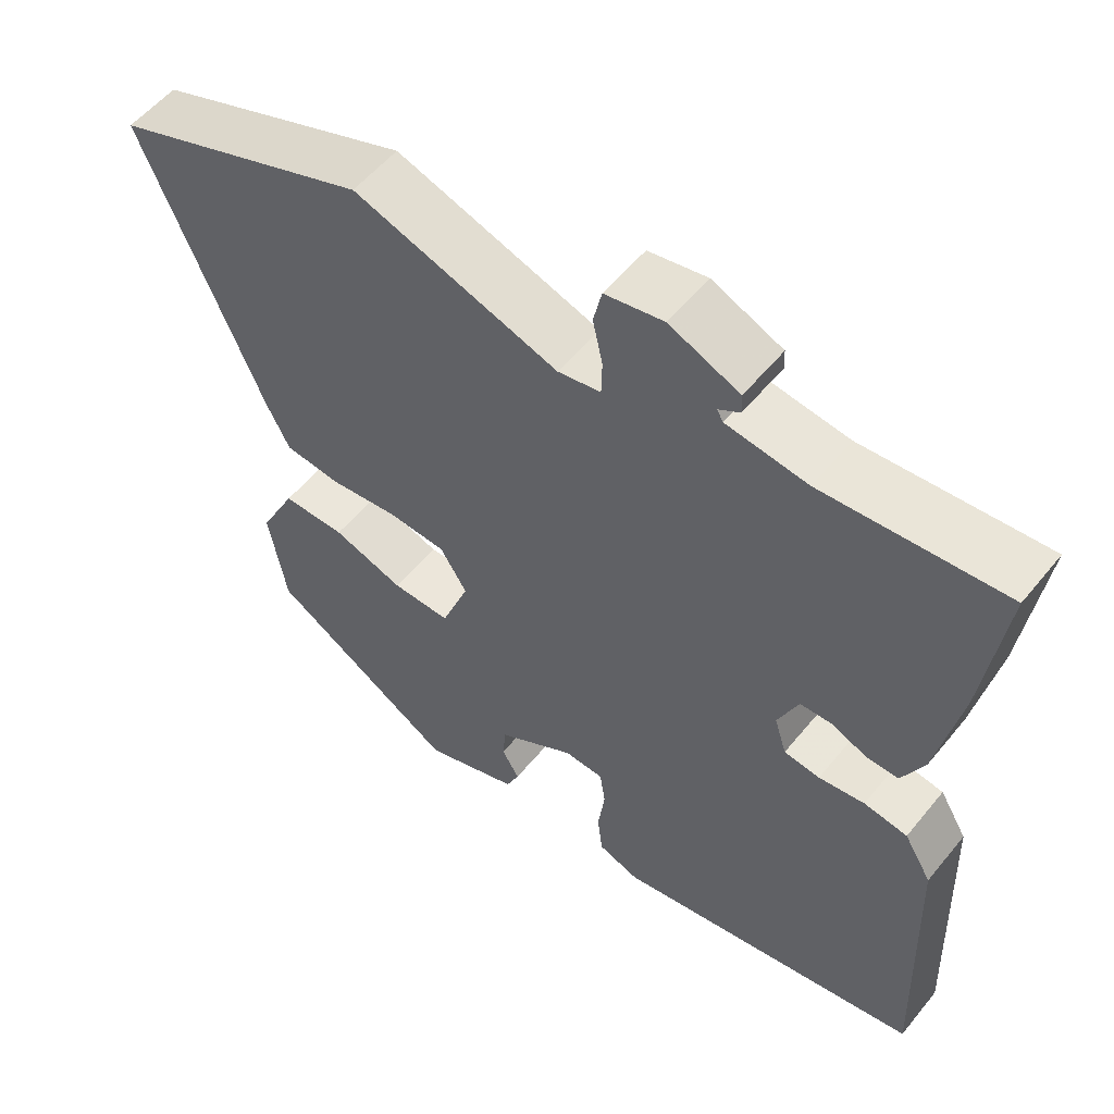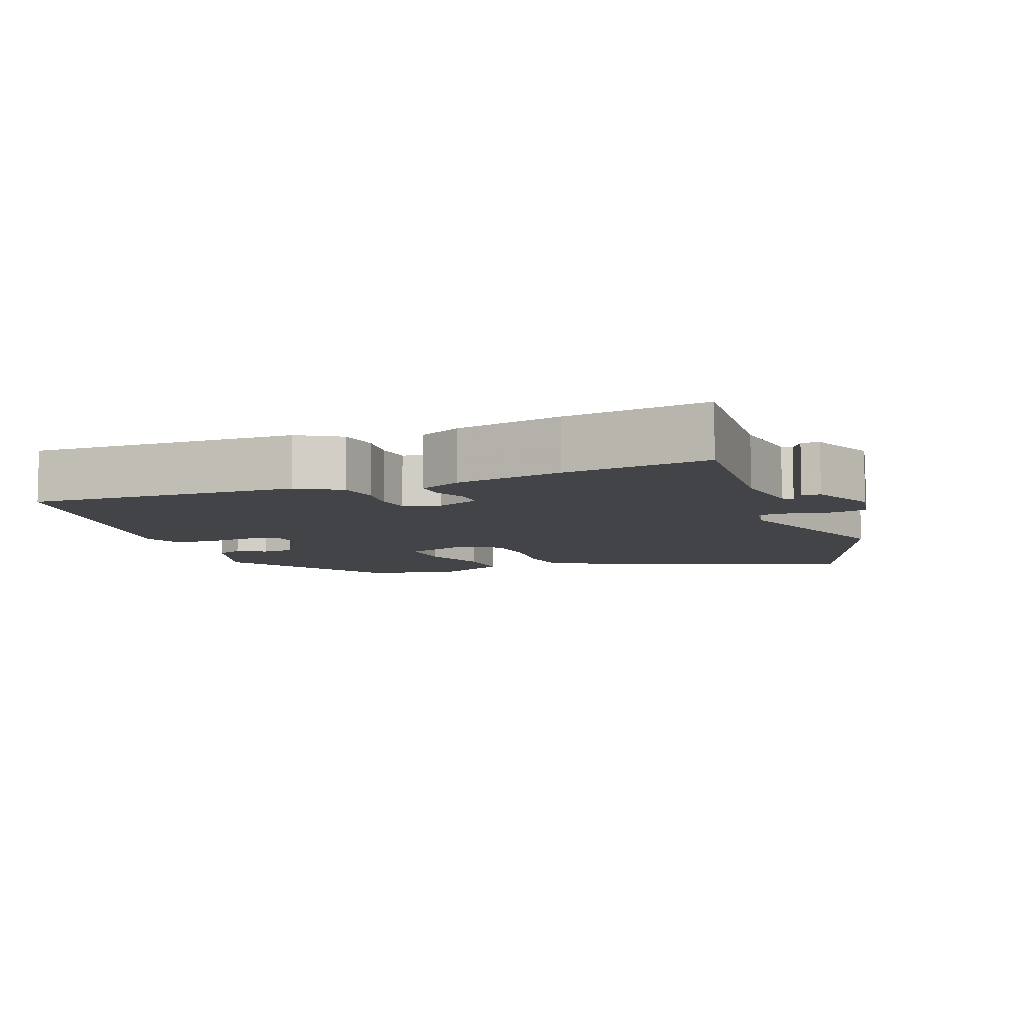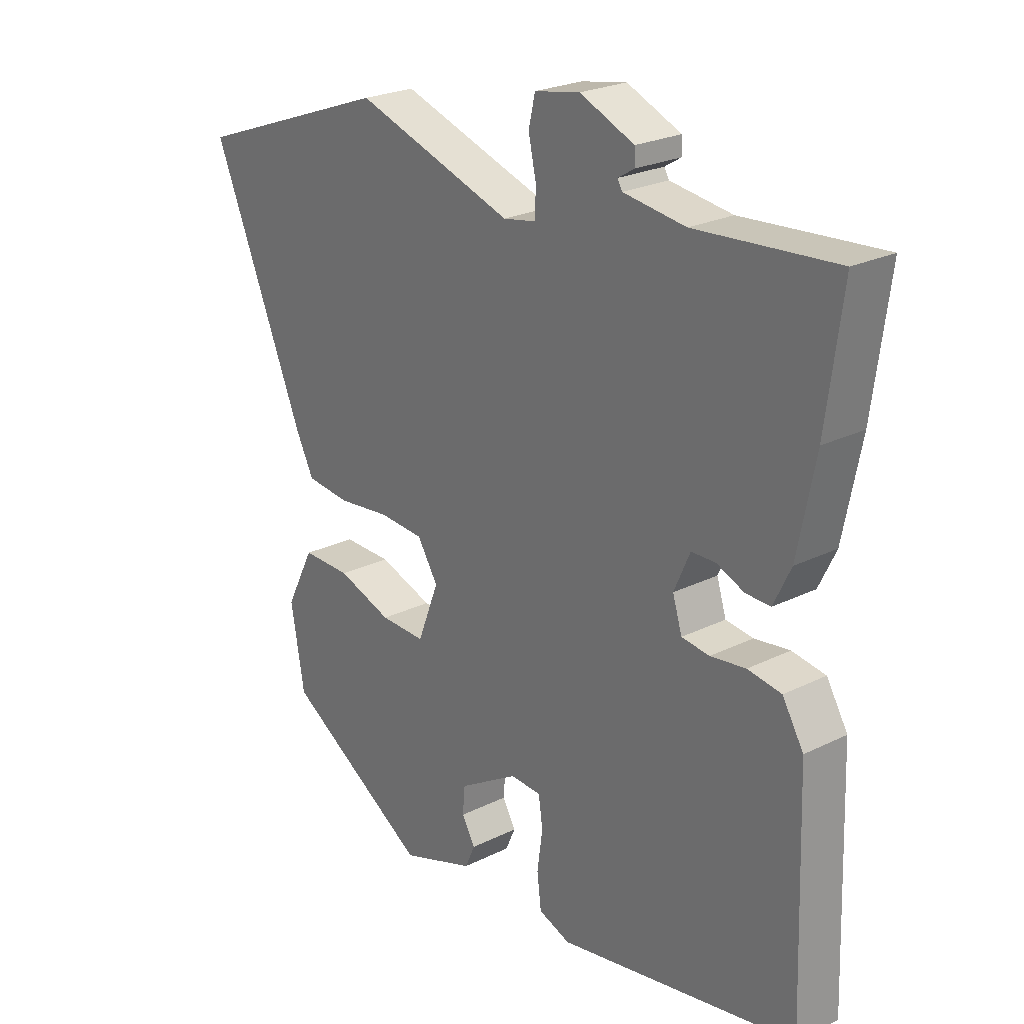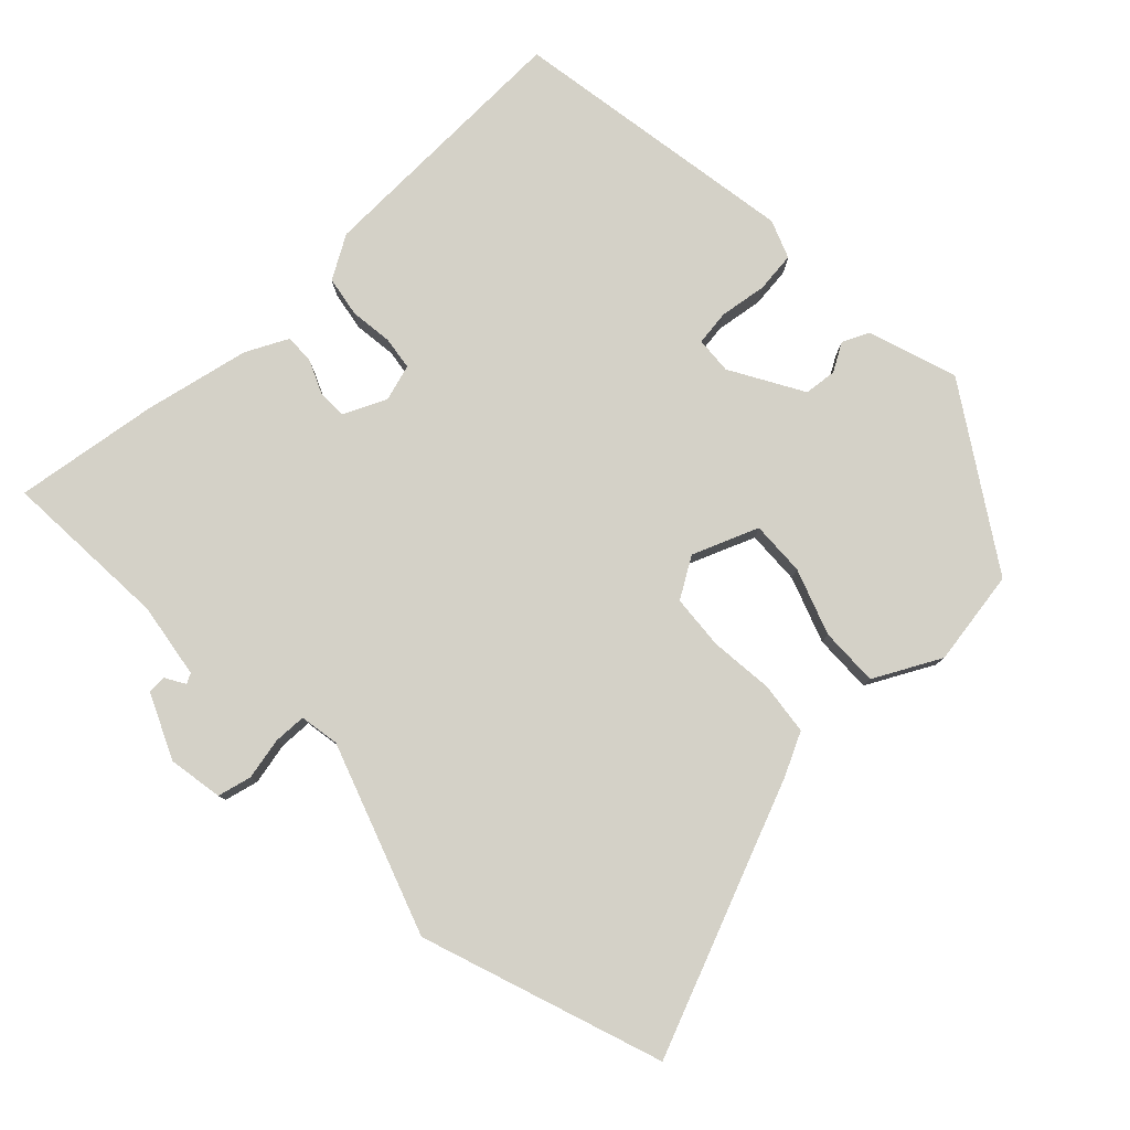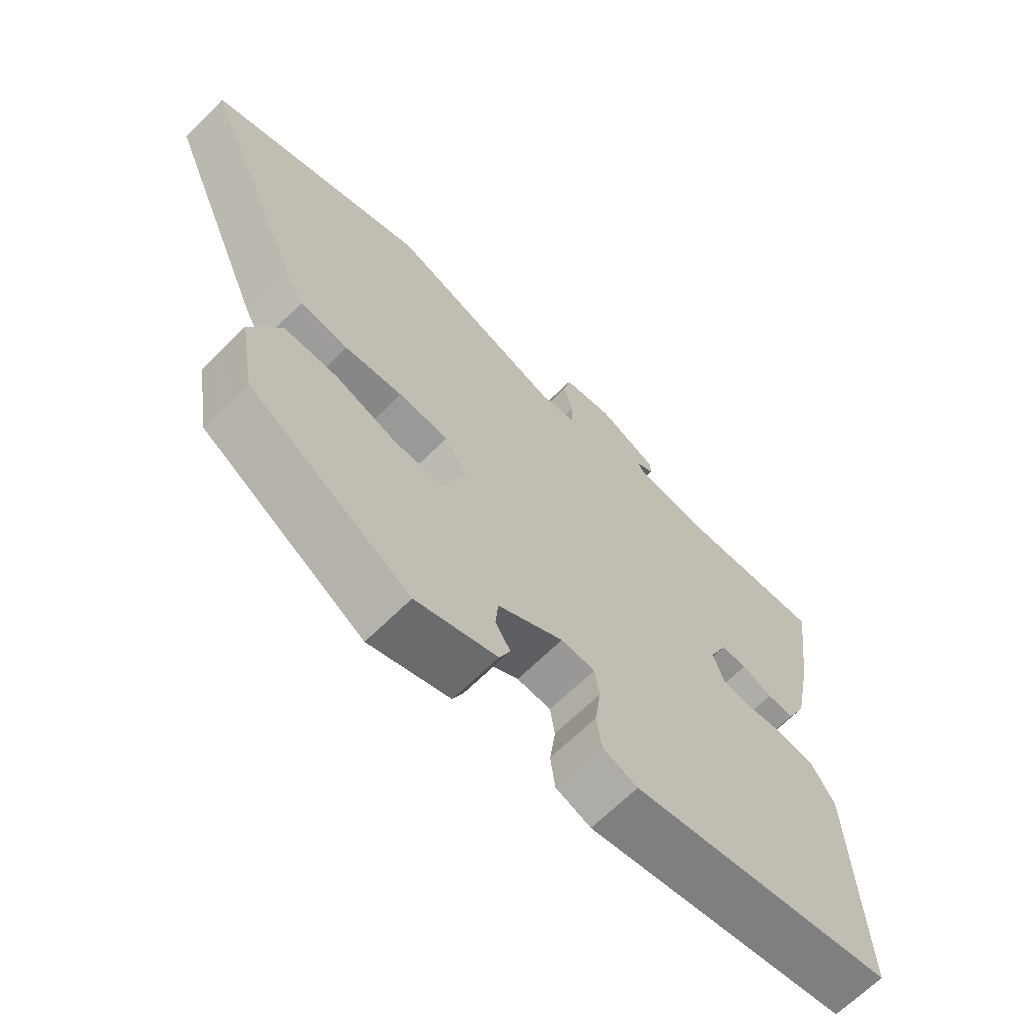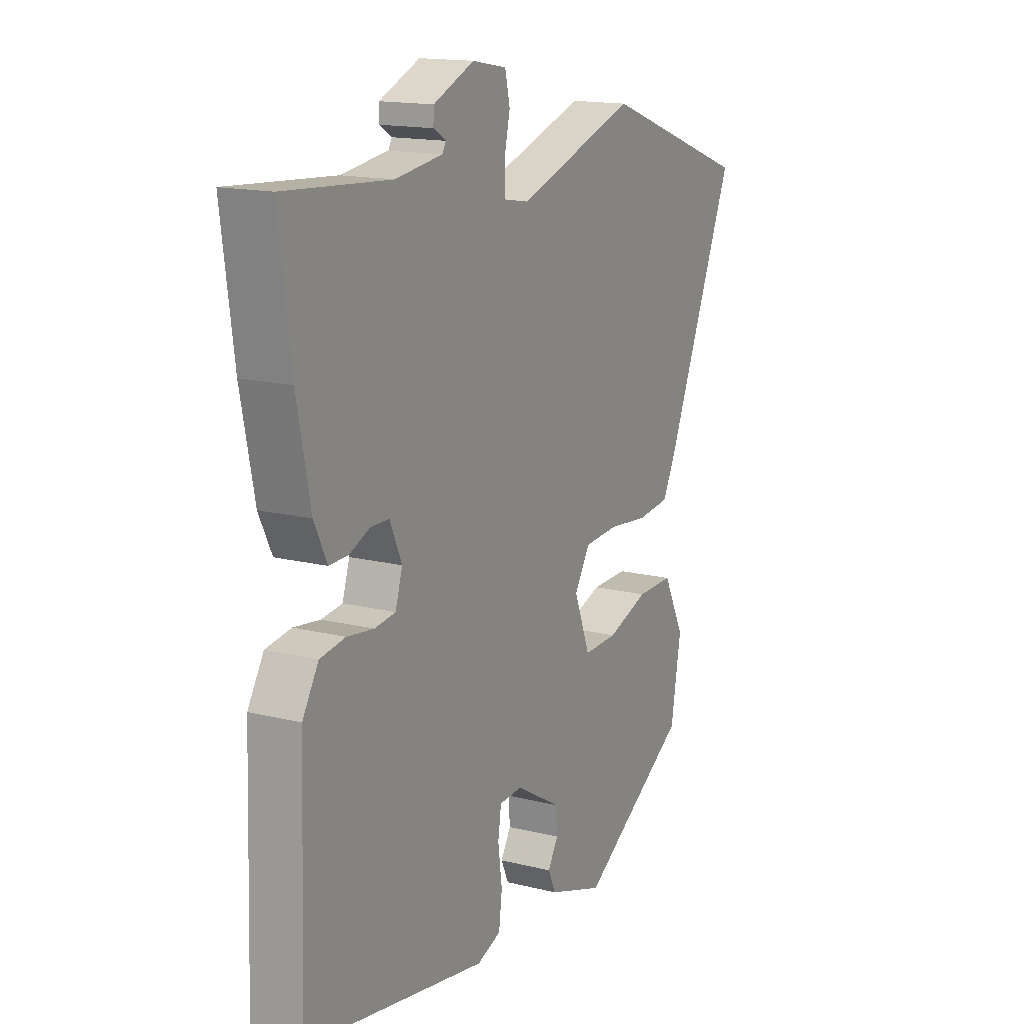
<metadata>
{"format":"obj","ext":"obj","renderer":"f3d","projection":"perspective","resolution":1024,"background":"white","views":[{"elev":55.1,"azim":-141.6,"up":"+Z"},{"elev":-7.8,"azim":-69.0,"up":"+Y"},{"elev":24.0,"azim":-129.4,"up":"+Z"},{"elev":79.8,"azim":46.9,"up":"+Y"},{"elev":-66.6,"azim":134.8,"up":"+Z"},{"elev":15.5,"azim":-62.3,"up":"+Z"}]}
</metadata>
<code>
v 0.495 0.07 -0.336
v 0.248 0.07 -0.49
v 0.123 0.07 -0.447
v 0.106 0.07 -0.409
v 0.129 0.07 -0.37
v 0.125 0.07 -0.324
v 0.024 0.07 -0.264
v -0.028 0.07 -0.267
v -0.035 0.07 -0.316
v -0.026 0.07 -0.383
v -0.033 0.07 -0.44
v -0.087 0.07 -0.46
v -0.494 0.07 -0.388
v -0.481 0.07 -0.011
v -0.445 0.07 0.049
v -0.388 0.07 0.058
v -0.328 0.07 0.05
v -0.281 0.07 0.056
v -0.265 0.07 0.107
v -0.292 0.07 0.168
v -0.333 0.07 0.169
v -0.38 0.07 0.149
v -0.422 0.07 0.148
v -0.451 0.07 0.208
v -0.481 0.07 0.358
v -0.508 0.07 0.561
v -0.271 0.07 0.544
v -0.165 0.07 0.559
v -0.157 0.07 0.573
v -0.185 0.07 0.59
v -0.184 0.07 0.616
v -0.092 0.07 0.656
v -0.015 0.07 0.642
v -0.004 0.07 0.594
v -0.017 0.07 0.535
v -0.016 0.07 0.489
v 0.04 0.07 0.479
v 0.309 0.07 0.569
v 0.645 0.07 0.447
v 0.486 0.07 0.069
v 0.456 0.07 0.01
v 0.382 0.07 0.002
v 0.293 0.07 0.012
v 0.216 0.07 0.007
v 0.181 0.07 -0.049
v 0.217 0.07 -0.142
v 0.294 0.07 -0.14
v 0.387 0.07 -0.108
v 0.47 0.07 -0.107
v 0.518 0.07 -0.201
v 0.495 0 -0.336
v 0.248 0 -0.49
v 0.123 0 -0.447
v 0.106 0 -0.409
v 0.129 0 -0.37
v 0.125 0 -0.324
v 0.024 0 -0.264
v -0.028 0 -0.267
v -0.035 0 -0.316
v -0.026 0 -0.383
v -0.033 0 -0.44
v -0.087 0 -0.46
v -0.494 0 -0.388
v -0.481 0 -0.011
v -0.445 0 0.049
v -0.388 0 0.058
v -0.328 0 0.05
v -0.281 0 0.056
v -0.265 0 0.107
v -0.292 0 0.168
v -0.333 0 0.169
v -0.38 0 0.149
v -0.422 0 0.148
v -0.451 0 0.208
v -0.481 0 0.358
v -0.508 0 0.561
v -0.271 0 0.544
v -0.165 0 0.559
v -0.157 0 0.573
v -0.185 0 0.59
v -0.184 0 0.616
v -0.092 0 0.656
v -0.015 0 0.642
v -0.004 0 0.594
v -0.017 0 0.535
v -0.016 0 0.489
v 0.04 0 0.479
v 0.309 0 0.569
v 0.645 0 0.447
v 0.486 0 0.069
v 0.456 0 0.01
v 0.382 0 0.002
v 0.293 0 0.012
v 0.216 0 0.007
v 0.181 0 -0.049
v 0.217 0 -0.142
v 0.294 0 -0.14
v 0.387 0 -0.108
v 0.47 0 -0.107
v 0.518 0 -0.201
f 3 4 5
f 2 3 5
f 1 2 5
f 50 1 5
f 49 50 5
f 48 49 5
f 47 48 5
f 46 47 5 6
f 45 46 6 7
f 44 45 7 8
f 41 42 43
f 40 41 43
f 39 40 43
f 38 39 43
f 37 38 43
f 36 37 43 44
f 33 34 35
f 32 33 35
f 31 32 35
f 30 31 35
f 29 30 35
f 28 29 35 36
f 36 44 8
f 28 36 8
f 27 28 8
f 25 26 27
f 24 25 27
f 23 24 27
f 22 23 27
f 21 22 27
f 15 16 17
f 14 15 17
f 13 14 17
f 12 13 17
f 11 12 17
f 10 11 17
f 9 10 17
f 9 17 18
f 8 9 18 19
f 20 21 27
f 8 19 20 27
f 55 54 53
f 55 53 52
f 55 52 51
f 55 51 100
f 55 100 99
f 55 99 98
f 55 98 97
f 56 55 97 96
f 57 56 96 95
f 58 57 95 94
f 93 92 91
f 93 91 90
f 93 90 89
f 93 89 88
f 93 88 87
f 94 93 87 86
f 85 84 83
f 85 83 82
f 85 82 81
f 85 81 80
f 85 80 79
f 86 85 79 78
f 58 94 86
f 58 86 78
f 58 78 77
f 77 76 75
f 77 75 74
f 77 74 73
f 77 73 72
f 77 72 71
f 67 66 65
f 67 65 64
f 67 64 63
f 67 63 62
f 67 62 61
f 67 61 60
f 67 60 59
f 68 67 59
f 69 68 59 58
f 77 71 70
f 77 70 69 58
f 1 51 52 2
f 2 52 53 3
f 3 53 54 4
f 4 54 55 5
f 5 55 56 6
f 6 56 57 7
f 7 57 58 8
f 8 58 59 9
f 9 59 60 10
f 10 60 61 11
f 11 61 62 12
f 12 62 63 13
f 13 63 64 14
f 14 64 65 15
f 15 65 66 16
f 16 66 67 17
f 17 67 68 18
f 18 68 69 19
f 19 69 70 20
f 20 70 71 21
f 21 71 72 22
f 22 72 73 23
f 23 73 74 24
f 24 74 75 25
f 25 75 76 26
f 26 76 77 27
f 27 77 78 28
f 28 78 79 29
f 29 79 80 30
f 30 80 81 31
f 31 81 82 32
f 32 82 83 33
f 33 83 84 34
f 34 84 85 35
f 35 85 86 36
f 36 86 87 37
f 37 87 88 38
f 38 88 89 39
f 39 89 90 40
f 40 90 91 41
f 41 91 92 42
f 42 92 93 43
f 43 93 94 44
f 44 94 95 45
f 45 95 96 46
f 46 96 97 47
f 47 97 98 48
f 48 98 99 49
f 49 99 100 50
f 50 100 51 1

</code>
